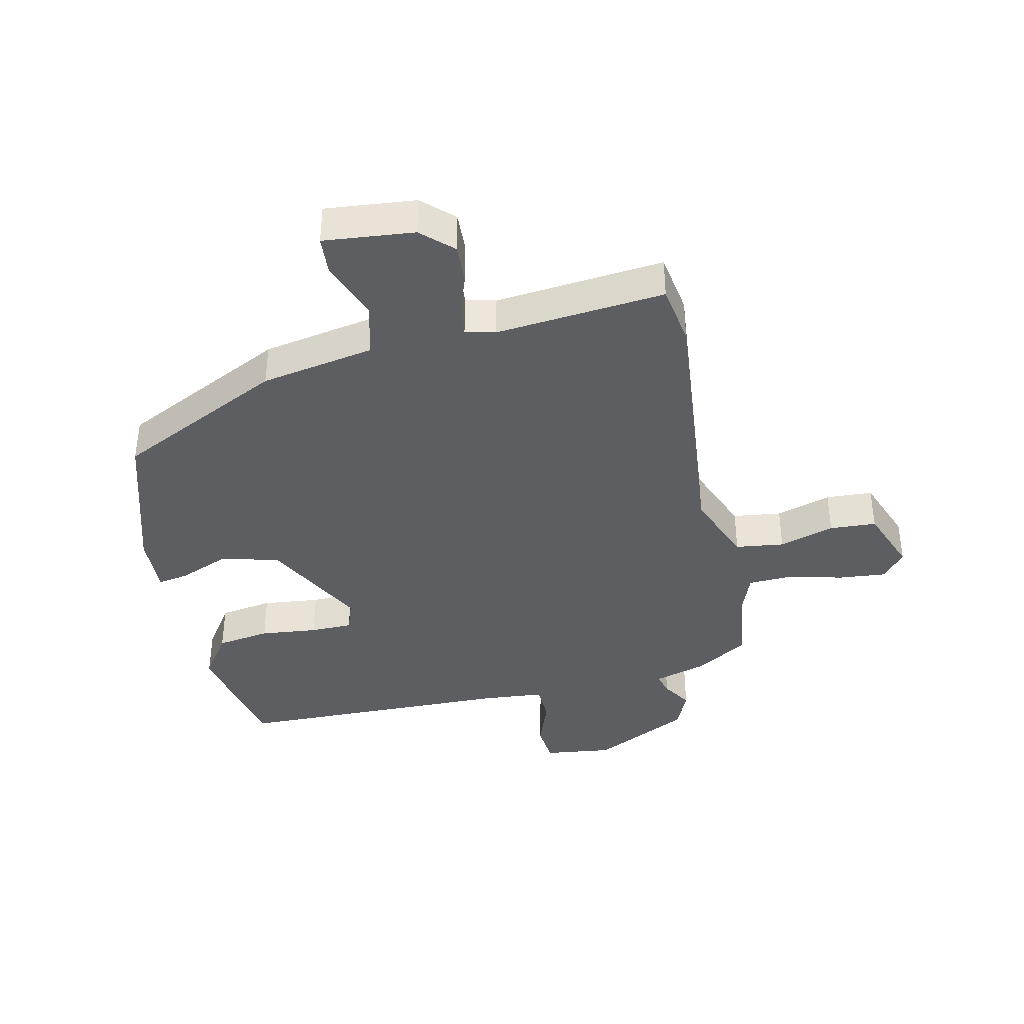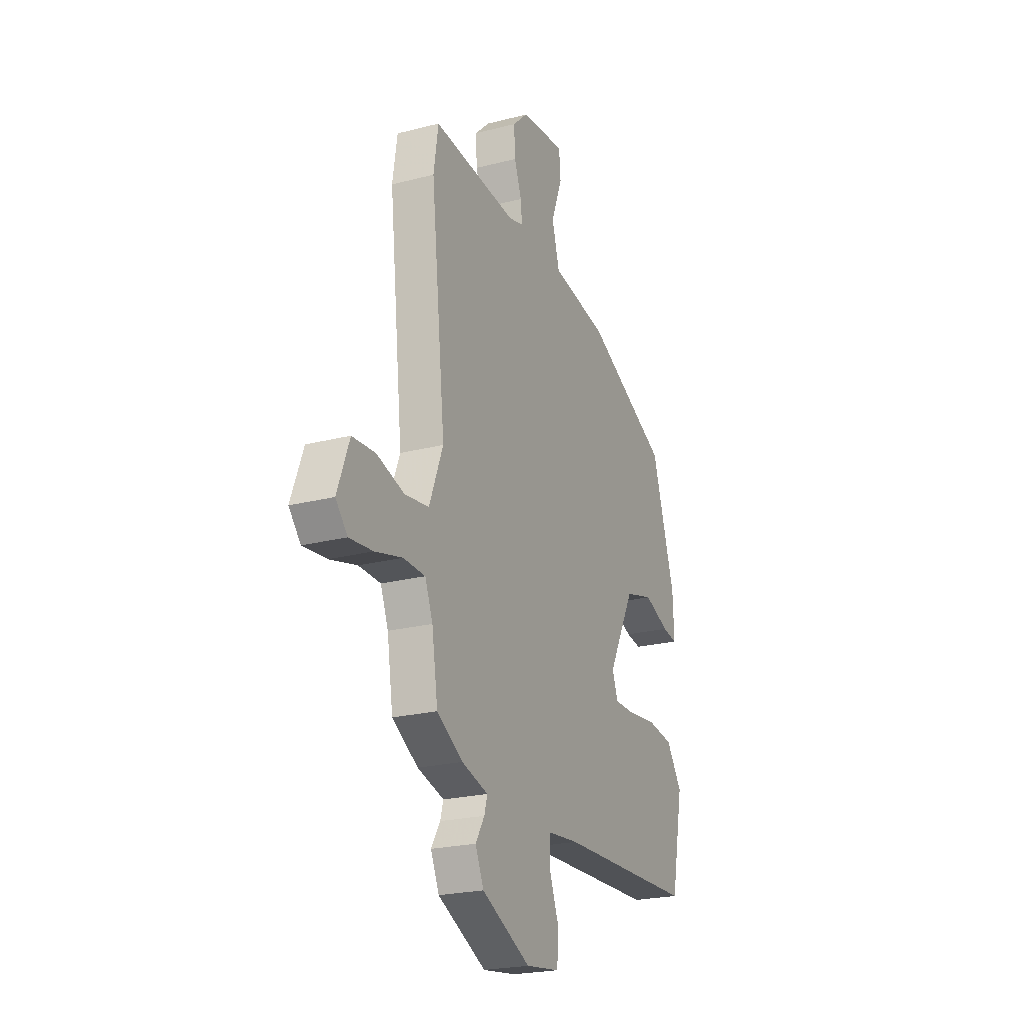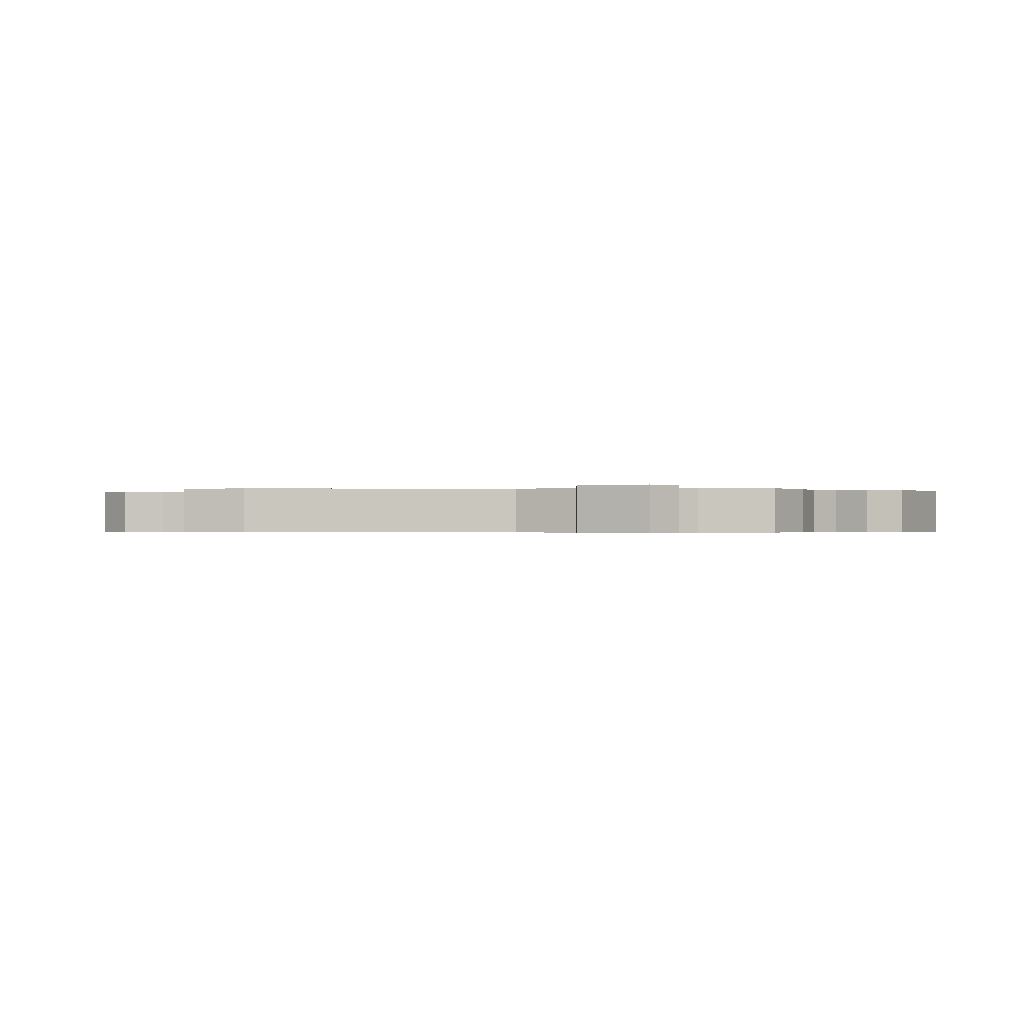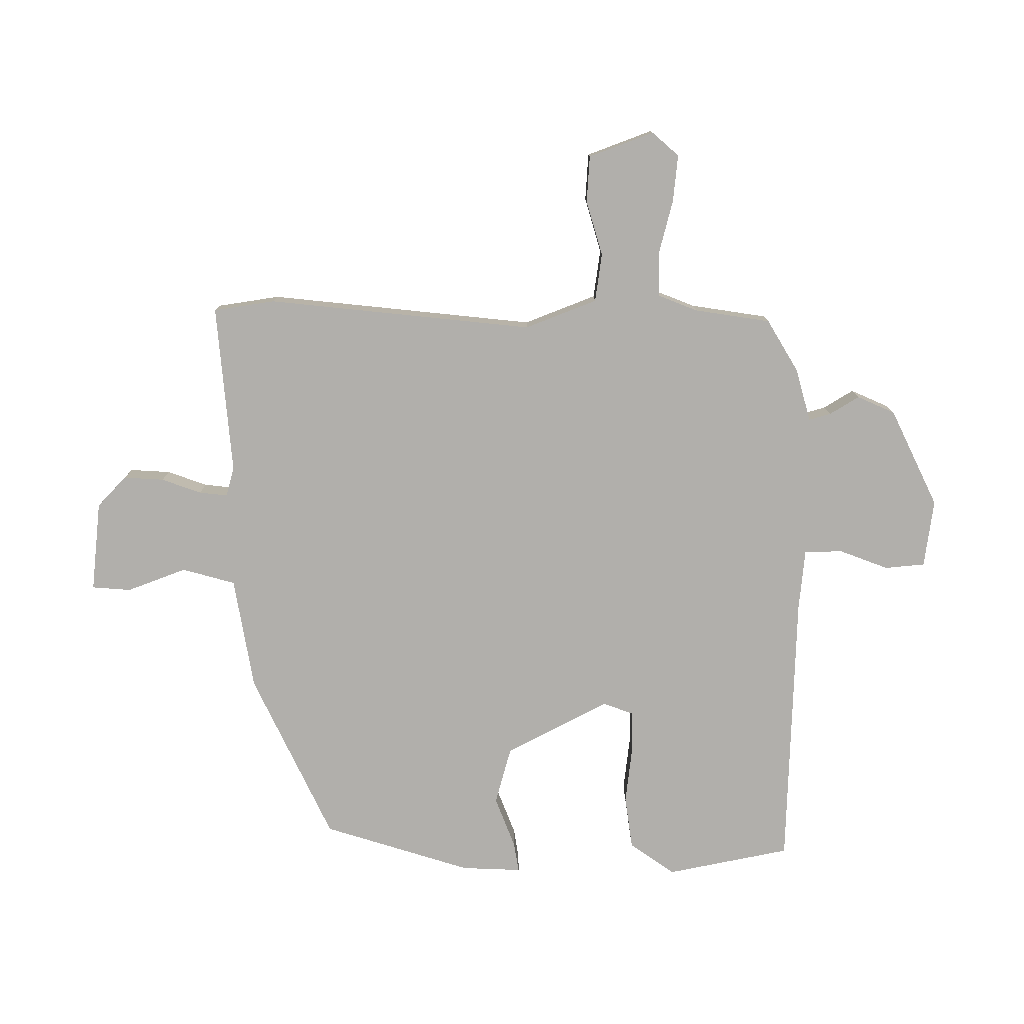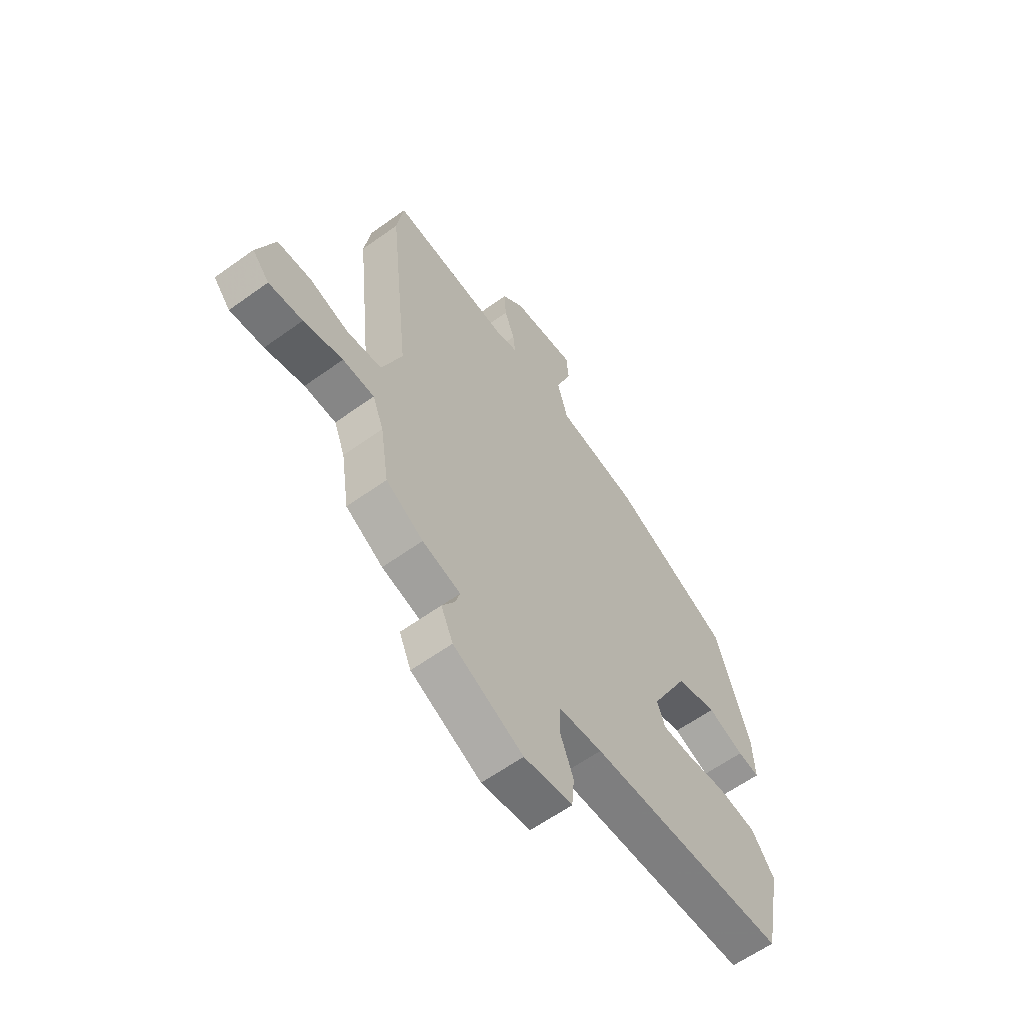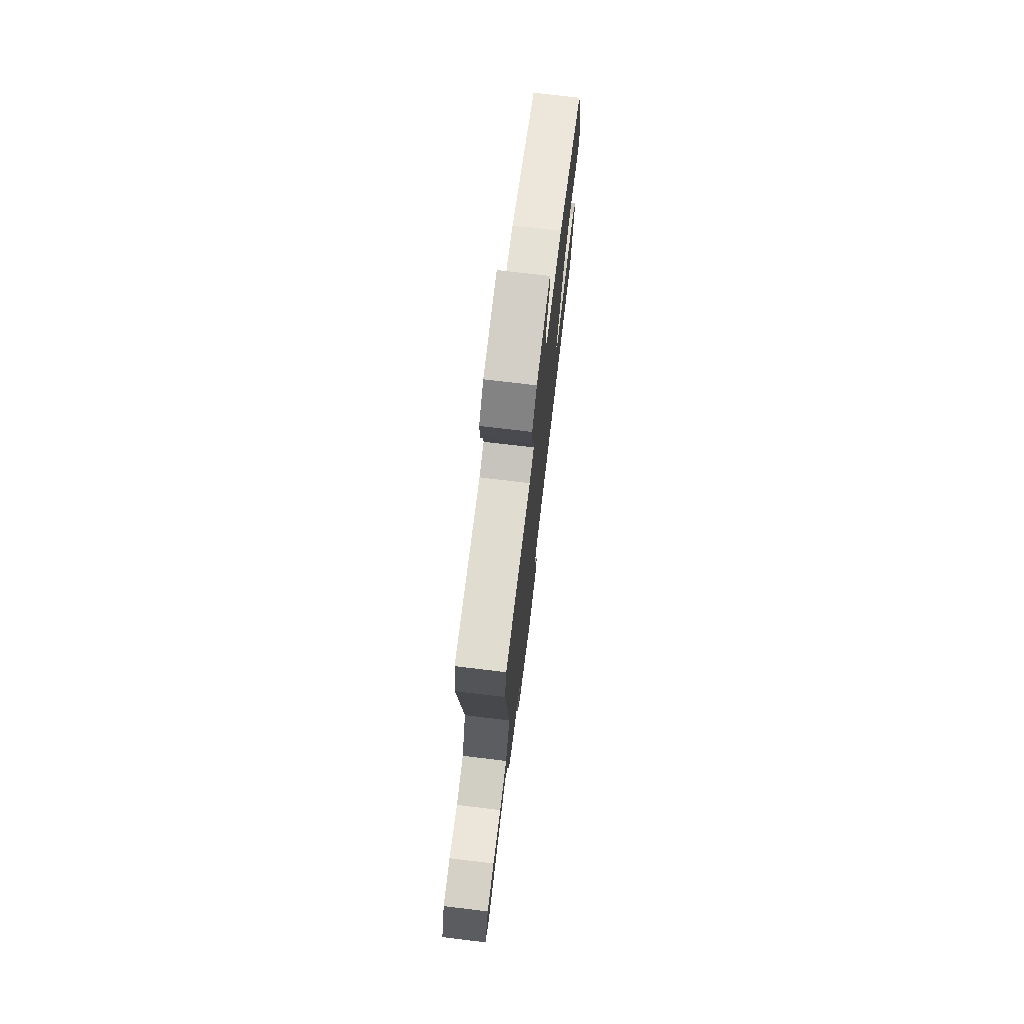
<metadata>
{"format":"obj","ext":"obj","renderer":"f3d","projection":"perspective","resolution":1024,"background":"white","views":[{"elev":-39.2,"azim":13.1,"up":"+Y"},{"elev":-22.9,"azim":113.8,"up":"+Z"},{"elev":-0.4,"azim":93.4,"up":"+Y"},{"elev":-78.1,"azim":90.2,"up":"+Y"},{"elev":-61.0,"azim":126.3,"up":"+Z"},{"elev":74.7,"azim":96.8,"up":"+Z"}]}
</metadata>
<code>
v -0.432 0.07 0.335
v -0.162 0.07 0.463
v 0.021 0.07 0.494
v 0.045 0.07 0.58
v 0.009 0.07 0.676
v 0.014 0.07 0.739
v 0.16 0.07 0.723
v 0.209 0.07 0.676
v 0.205 0.07 0.611
v 0.182 0.07 0.547
v 0.177 0.07 0.501
v 0.225 0.07 0.488
v 0.498 0.07 0.511
v 0.513 0.07 0.412
v 0.467 0.07 -0.019
v 0.512 0.07 -0.135
v 0.59 0.07 -0.146
v 0.679 0.07 -0.12
v 0.754 0.07 -0.125
v 0.793 0.07 -0.23
v 0.755 0.07 -0.273
v 0.679 0.07 -0.265
v 0.591 0.07 -0.242
v 0.52 0.07 -0.244
v 0.495 0.07 -0.307
v 0.476 0.07 -0.43
v 0.392 0.07 -0.48
v 0.306 0.07 -0.504
v 0.316 0.07 -0.539
v 0.345 0.07 -0.587
v 0.318 0.07 -0.648
v 0.16 0.07 -0.724
v 0.05 0.07 -0.709
v 0.044 0.07 -0.644
v 0.074 0.07 -0.565
v 0.073 0.07 -0.503
v -0.027 0.07 -0.493
v -0.476 0.07 -0.478
v -0.516 0.07 -0.278
v -0.465 0.07 -0.205
v -0.379 0.07 -0.193
v -0.287 0.07 -0.204
v -0.219 0.07 -0.204
v -0.201 0.07 -0.154
v -0.287 0.07 0.012
v -0.38 0.07 0.038
v -0.462 0.07 0.006
v -0.511 0.07 -0.002
v -0.507 0.07 0.095
v -0.432 0 0.335
v -0.162 0 0.463
v 0.021 0 0.494
v 0.045 0 0.58
v 0.009 0 0.676
v 0.014 0 0.739
v 0.16 0 0.723
v 0.209 0 0.676
v 0.205 0 0.611
v 0.182 0 0.547
v 0.177 0 0.501
v 0.225 0 0.488
v 0.498 0 0.511
v 0.513 0 0.412
v 0.467 0 -0.019
v 0.512 0 -0.135
v 0.59 0 -0.146
v 0.679 0 -0.12
v 0.754 0 -0.125
v 0.793 0 -0.23
v 0.755 0 -0.273
v 0.679 0 -0.265
v 0.591 0 -0.242
v 0.52 0 -0.244
v 0.495 0 -0.307
v 0.476 0 -0.43
v 0.392 0 -0.48
v 0.306 0 -0.504
v 0.316 0 -0.539
v 0.345 0 -0.587
v 0.318 0 -0.648
v 0.16 0 -0.724
v 0.05 0 -0.709
v 0.044 0 -0.644
v 0.074 0 -0.565
v 0.073 0 -0.503
v -0.027 0 -0.493
v -0.476 0 -0.478
v -0.516 0 -0.278
v -0.465 0 -0.205
v -0.379 0 -0.193
v -0.287 0 -0.204
v -0.219 0 -0.204
v -0.201 0 -0.154
v -0.287 0 0.012
v -0.38 0 0.038
v -0.462 0 0.006
v -0.511 0 -0.002
v -0.507 0 0.095
f 46 47 48 49
f 45 46 49 1
f 44 45 1 2
f 39 40 41 42
f 37 38 39 42
f 36 37 42 43
f 32 33 34 35
f 32 35 36
f 29 30 31 32
f 28 29 32 36
f 25 26 27 28
f 24 25 28 36
f 20 21 22 23
f 20 23 24
f 17 18 19 20
f 16 17 20 24
f 15 16 24 36
f 12 13 14 15
f 11 12 15 36
f 7 8 9 10
f 7 10 11
f 4 5 6 7
f 3 4 7 11
f 44 2 3 11
f 11 36 43 44
f 98 97 96 95
f 50 98 95 94
f 51 50 94 93
f 91 90 89 88
f 91 88 87 86
f 92 91 86 85
f 84 83 82 81
f 85 84 81
f 81 80 79 78
f 85 81 78 77
f 77 76 75 74
f 85 77 74 73
f 72 71 70 69
f 73 72 69
f 69 68 67 66
f 73 69 66 65
f 85 73 65 64
f 64 63 62 61
f 85 64 61 60
f 59 58 57 56
f 60 59 56
f 56 55 54 53
f 60 56 53 52
f 60 52 51 93
f 93 92 85 60
f 1 50 51 2
f 2 51 52 3
f 3 52 53 4
f 4 53 54 5
f 5 54 55 6
f 6 55 56 7
f 7 56 57 8
f 8 57 58 9
f 9 58 59 10
f 10 59 60 11
f 11 60 61 12
f 12 61 62 13
f 13 62 63 14
f 14 63 64 15
f 15 64 65 16
f 16 65 66 17
f 17 66 67 18
f 18 67 68 19
f 19 68 69 20
f 20 69 70 21
f 21 70 71 22
f 22 71 72 23
f 23 72 73 24
f 24 73 74 25
f 25 74 75 26
f 26 75 76 27
f 27 76 77 28
f 28 77 78 29
f 29 78 79 30
f 30 79 80 31
f 31 80 81 32
f 32 81 82 33
f 33 82 83 34
f 34 83 84 35
f 35 84 85 36
f 36 85 86 37
f 37 86 87 38
f 38 87 88 39
f 39 88 89 40
f 40 89 90 41
f 41 90 91 42
f 42 91 92 43
f 43 92 93 44
f 44 93 94 45
f 45 94 95 46
f 46 95 96 47
f 47 96 97 48
f 48 97 98 49
f 49 98 50 1

</code>
